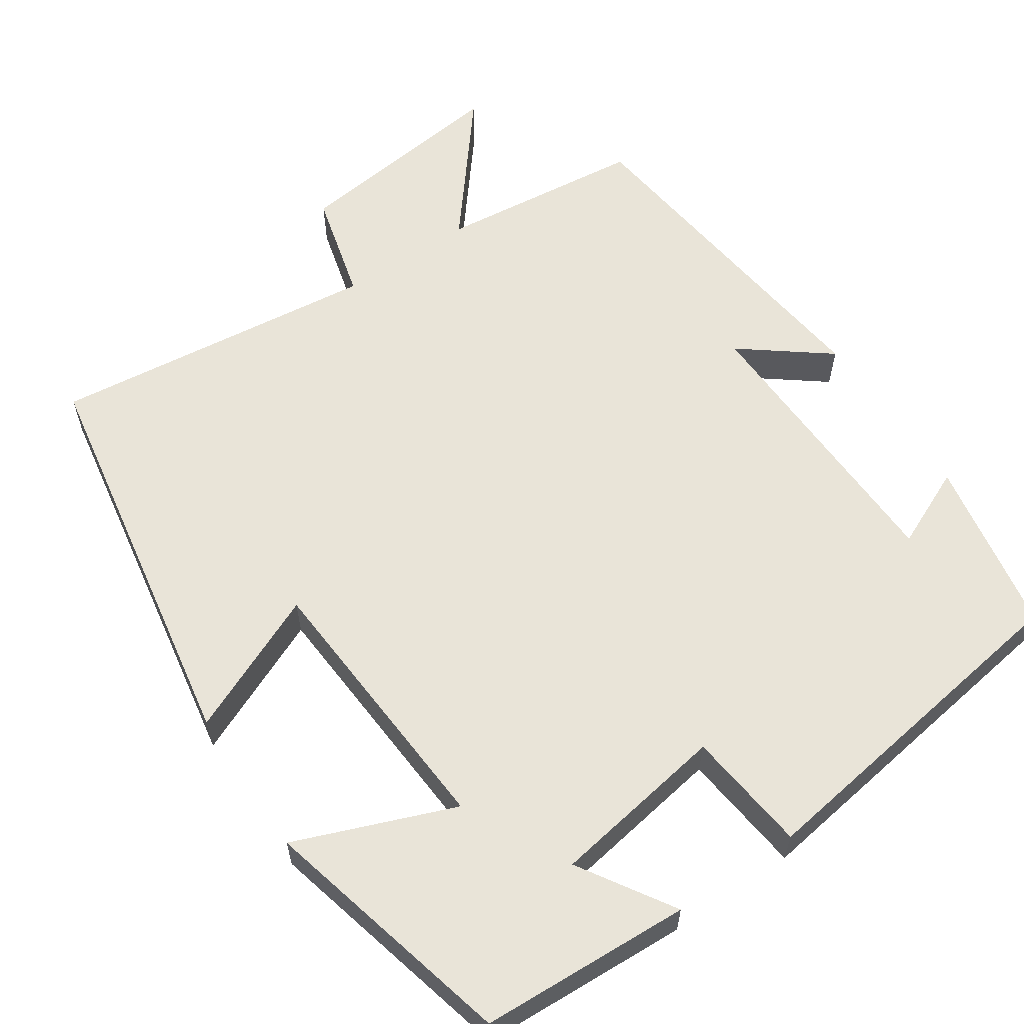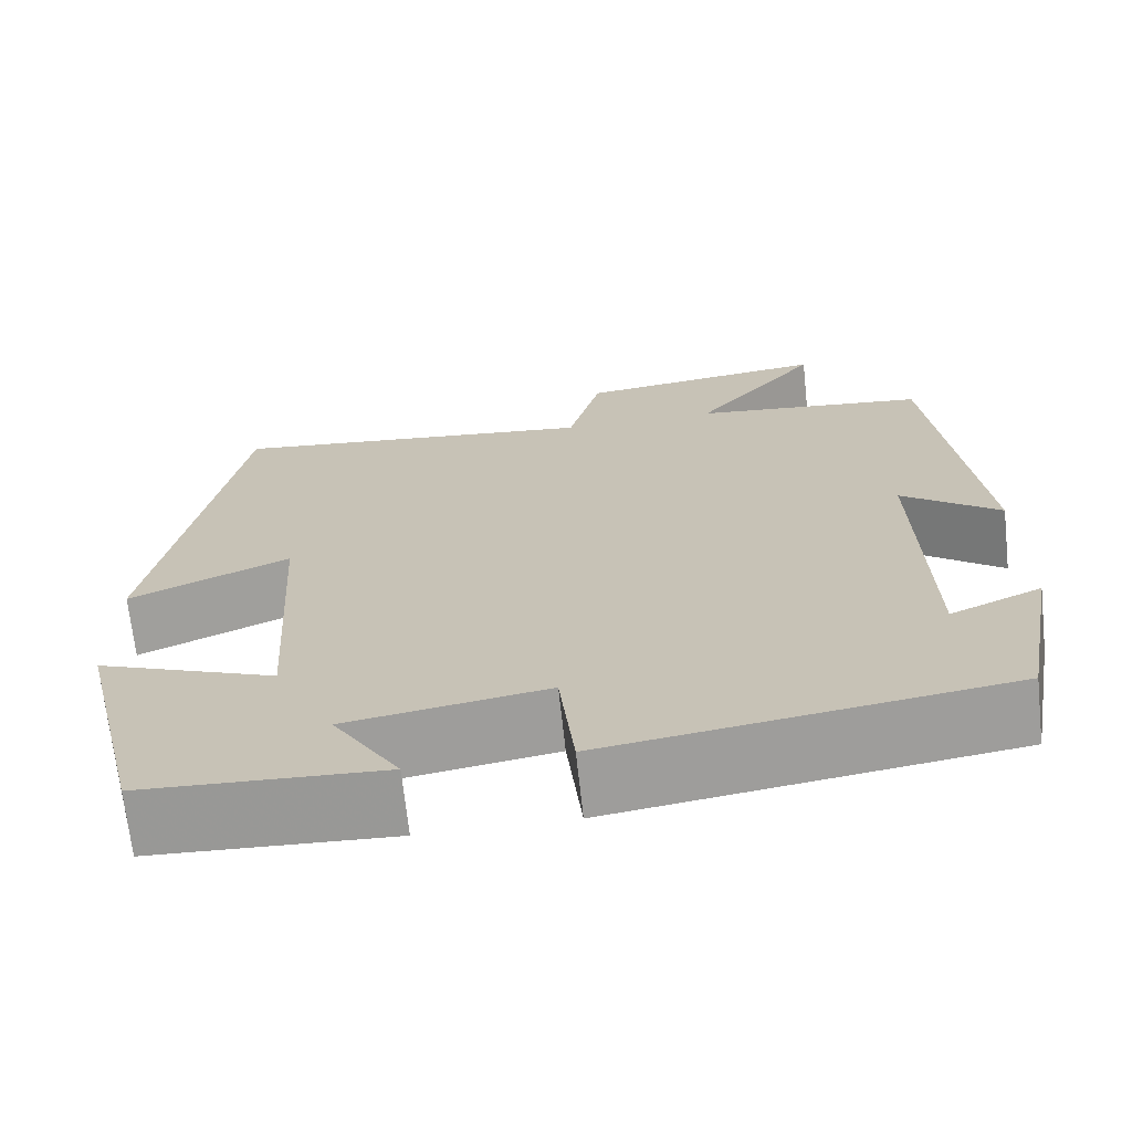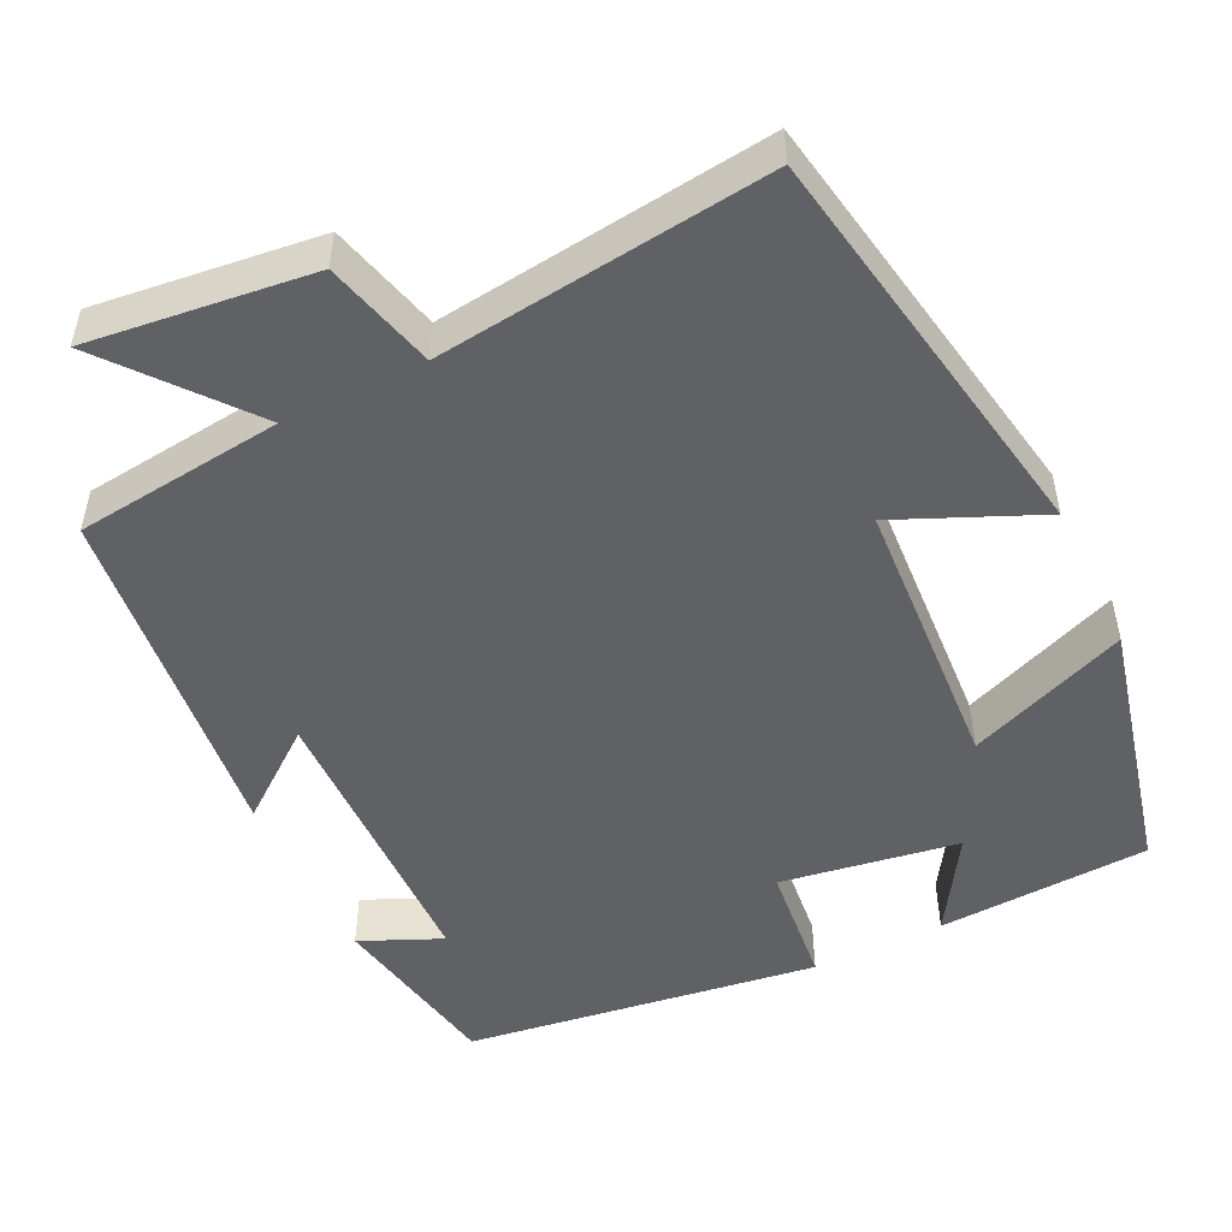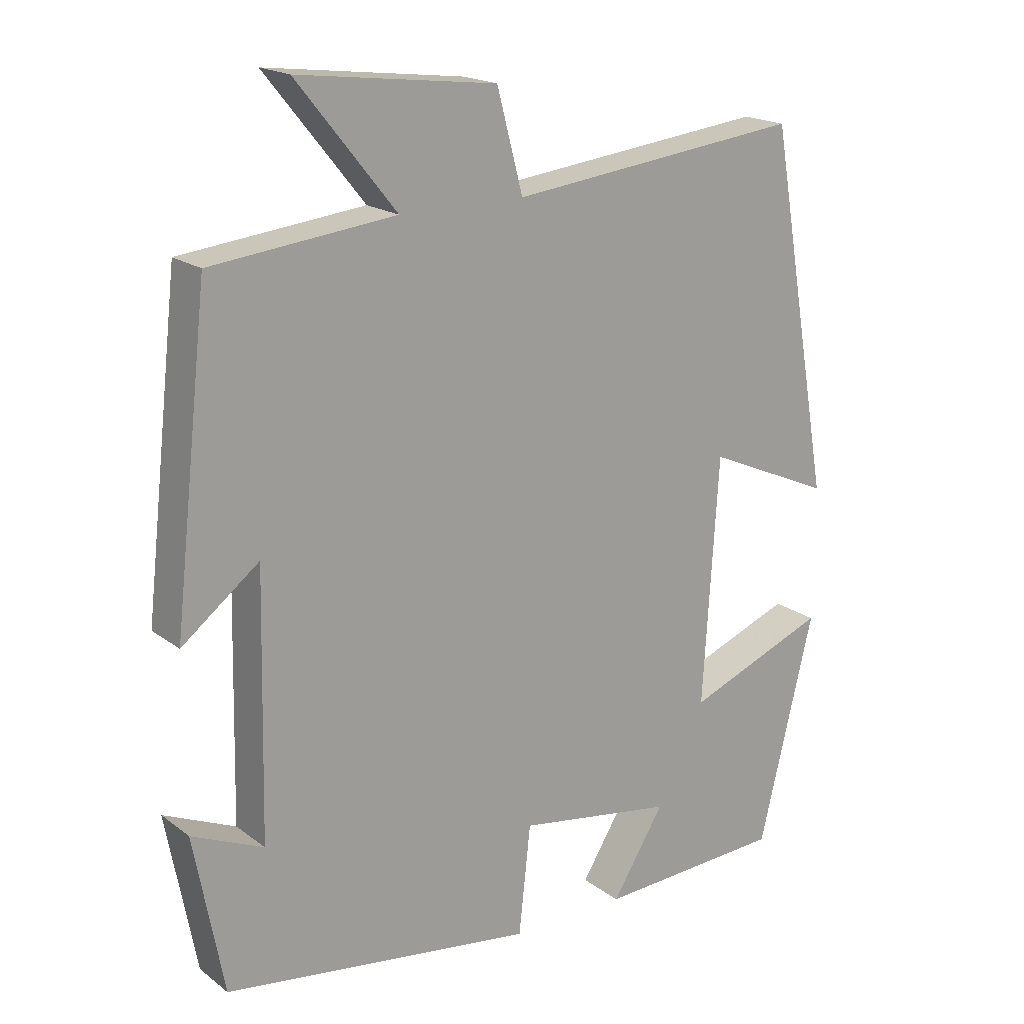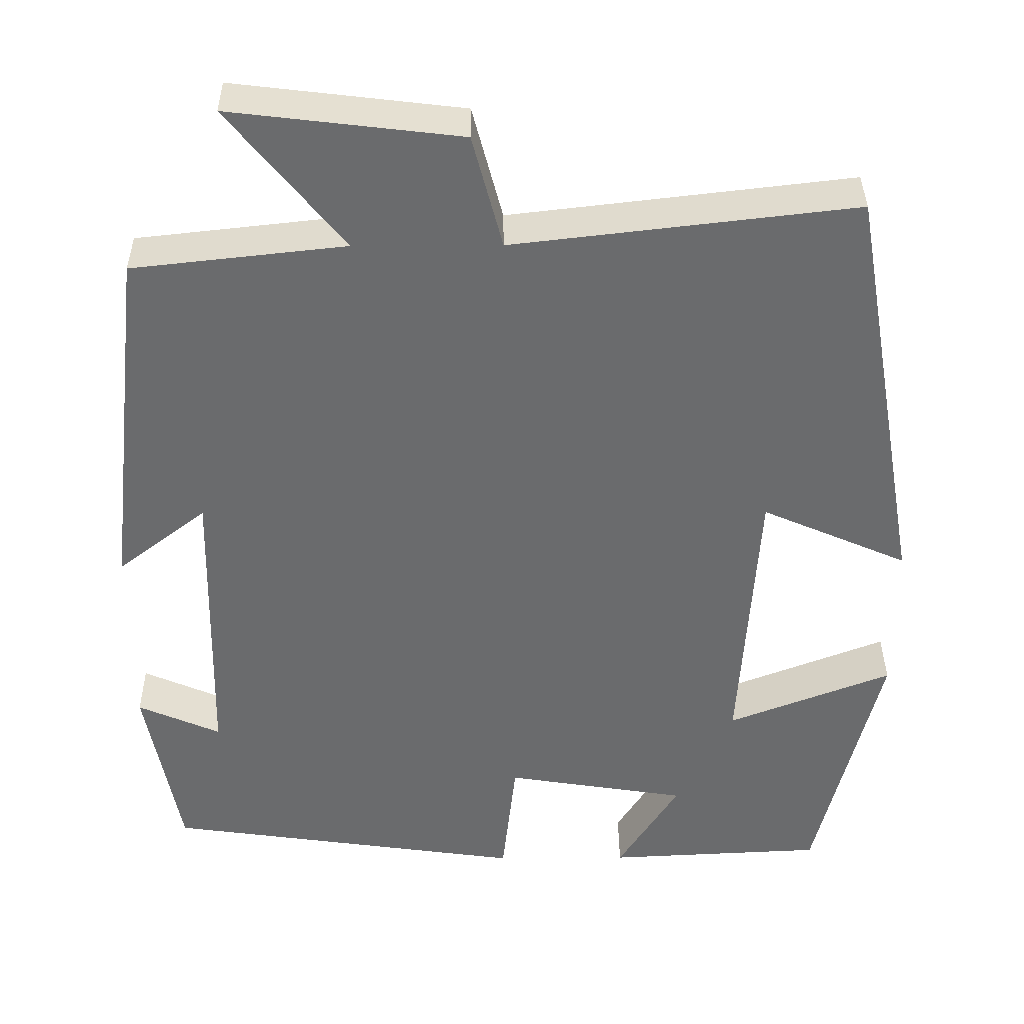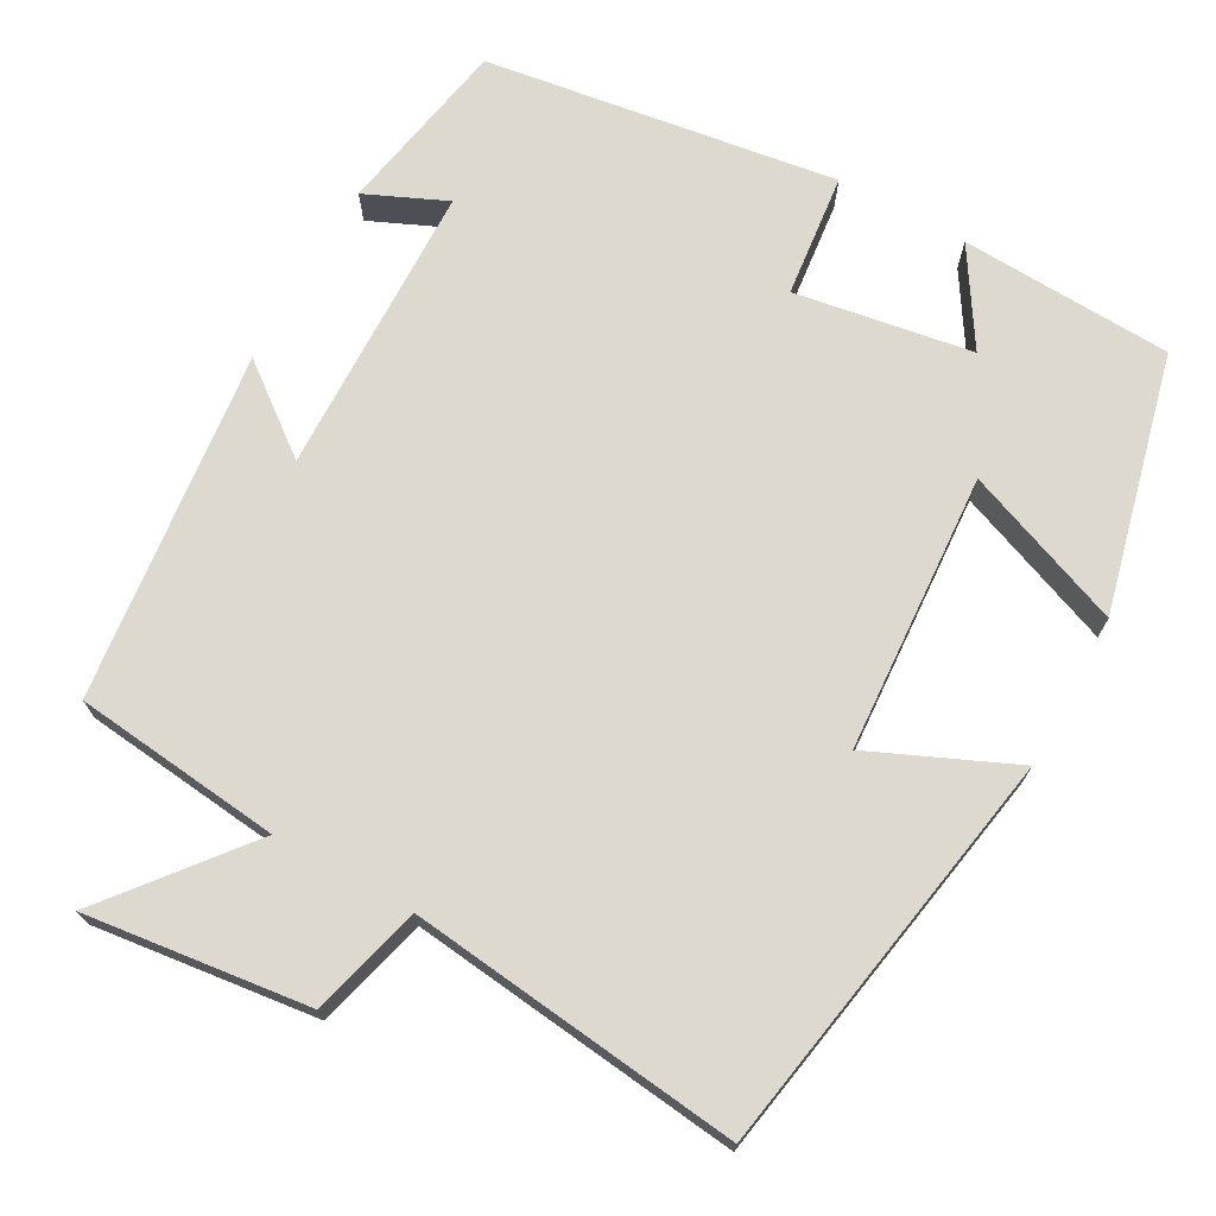
<metadata>
{"format":"obj","ext":"obj","renderer":"f3d","projection":"perspective","resolution":1024,"background":"white","views":[{"elev":59.8,"azim":145.9,"up":"+Y"},{"elev":-69.2,"azim":-173.8,"up":"+Z"},{"elev":-50.3,"azim":26.0,"up":"+Y"},{"elev":18.7,"azim":-36.0,"up":"+Z"},{"elev":36.8,"azim":-0.5,"up":"+Z"},{"elev":71.6,"azim":28.9,"up":"+Y"}]}
</metadata>
<code>
v -0.458 0.07 -0.436
v -0.5 0.07 -0.211
v -0.398 0.07 -0.256
v -0.39 0.07 0.114
v -0.5 0.07 0.029
v -0.45 0.07 0.471
v -0.188 0.07 0.5
v -0.329 0.07 0.674
v -0.047 0.07 0.64
v -0.01 0.07 0.5
v 0.409 0.07 0.549
v 0.5 0.07 0.032
v 0.32 0.07 0.111
v 0.298 0.07 -0.241
v 0.5 0.07 -0.162
v 0.421 0.07 -0.487
v 0.153 0.07 -0.5
v 0.228 0.07 -0.38
v 0.004 0.07 -0.344
v -0.013 0.07 -0.5
v -0.458 0 -0.436
v -0.5 0 -0.211
v -0.398 0 -0.256
v -0.39 0 0.114
v -0.5 0 0.029
v -0.45 0 0.471
v -0.188 0 0.5
v -0.329 0 0.674
v -0.047 0 0.64
v -0.01 0 0.5
v 0.409 0 0.549
v 0.5 0 0.032
v 0.32 0 0.111
v 0.298 0 -0.241
v 0.5 0 -0.162
v 0.421 0 -0.487
v 0.153 0 -0.5
v 0.228 0 -0.38
v 0.004 0 -0.344
v -0.013 0 -0.5
f 19 20 1
f 15 16 17 18
f 14 15 18
f 13 14 18 19
f 10 11 12 13
f 10 13 19 1
f 7 8 9 10
f 6 7 10
f 5 6 10
f 4 5 10
f 3 4 10
f 1 2 3
f 1 3 10
f 21 40 39
f 38 37 36 35
f 38 35 34
f 39 38 34 33
f 33 32 31 30
f 21 39 33 30
f 30 29 28 27
f 30 27 26
f 30 26 25
f 30 25 24
f 30 24 23
f 23 22 21
f 30 23 21
f 1 21 22 2
f 2 22 23 3
f 3 23 24 4
f 4 24 25 5
f 5 25 26 6
f 6 26 27 7
f 7 27 28 8
f 8 28 29 9
f 9 29 30 10
f 10 30 31 11
f 11 31 32 12
f 12 32 33 13
f 13 33 34 14
f 14 34 35 15
f 15 35 36 16
f 16 36 37 17
f 17 37 38 18
f 18 38 39 19
f 19 39 40 20
f 20 40 21 1

</code>
